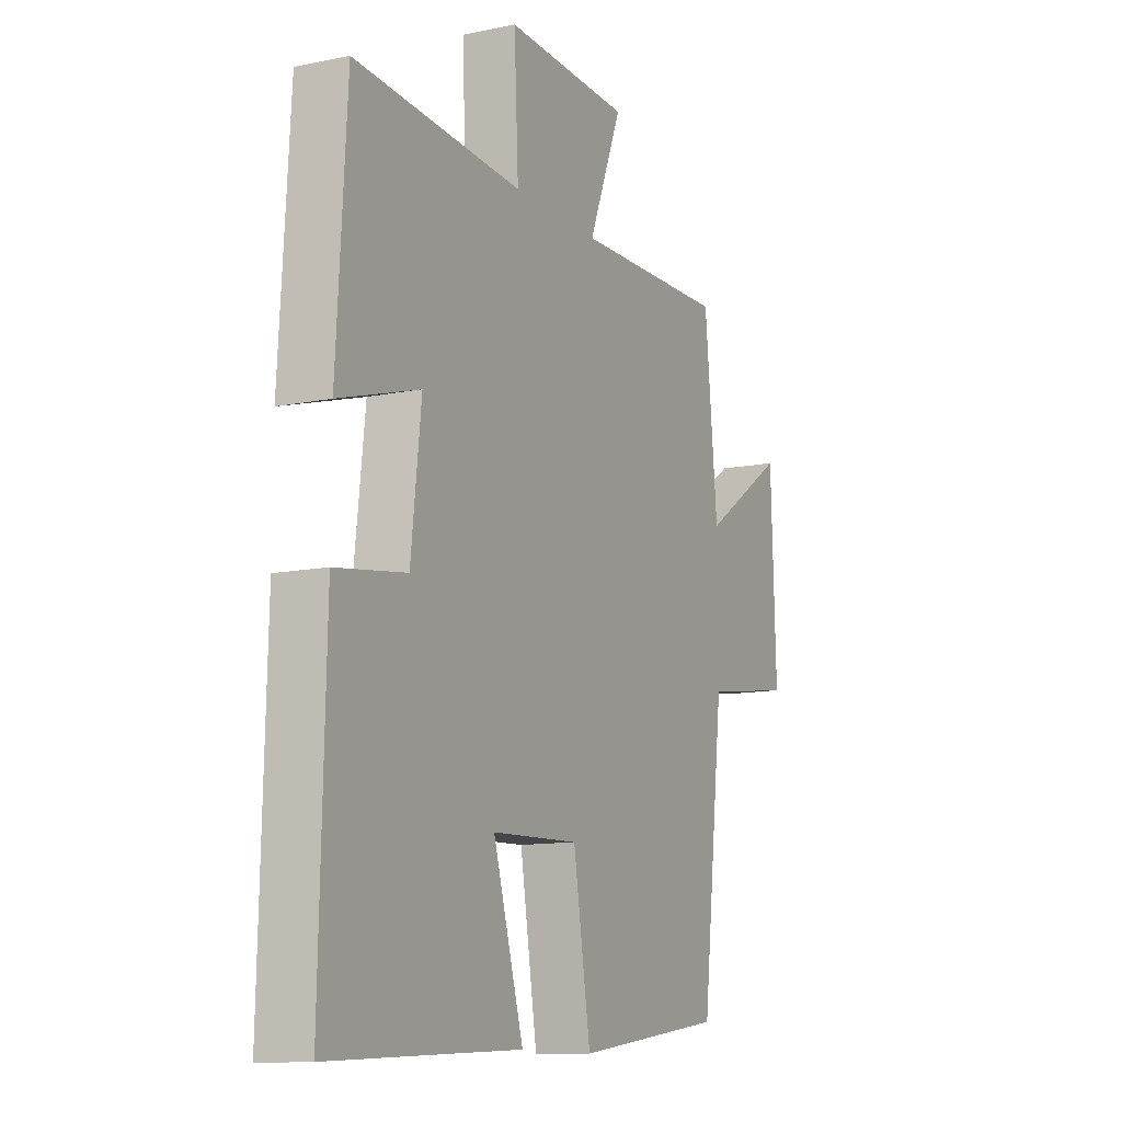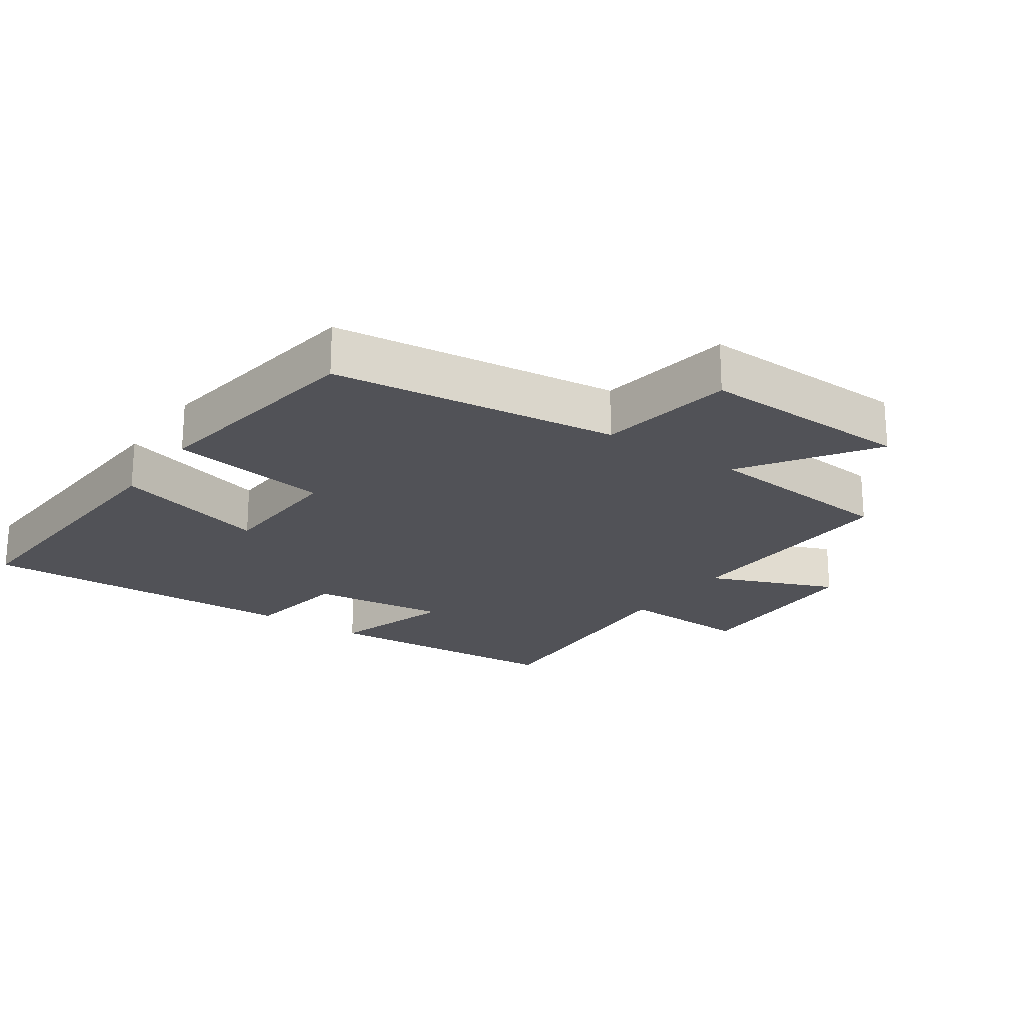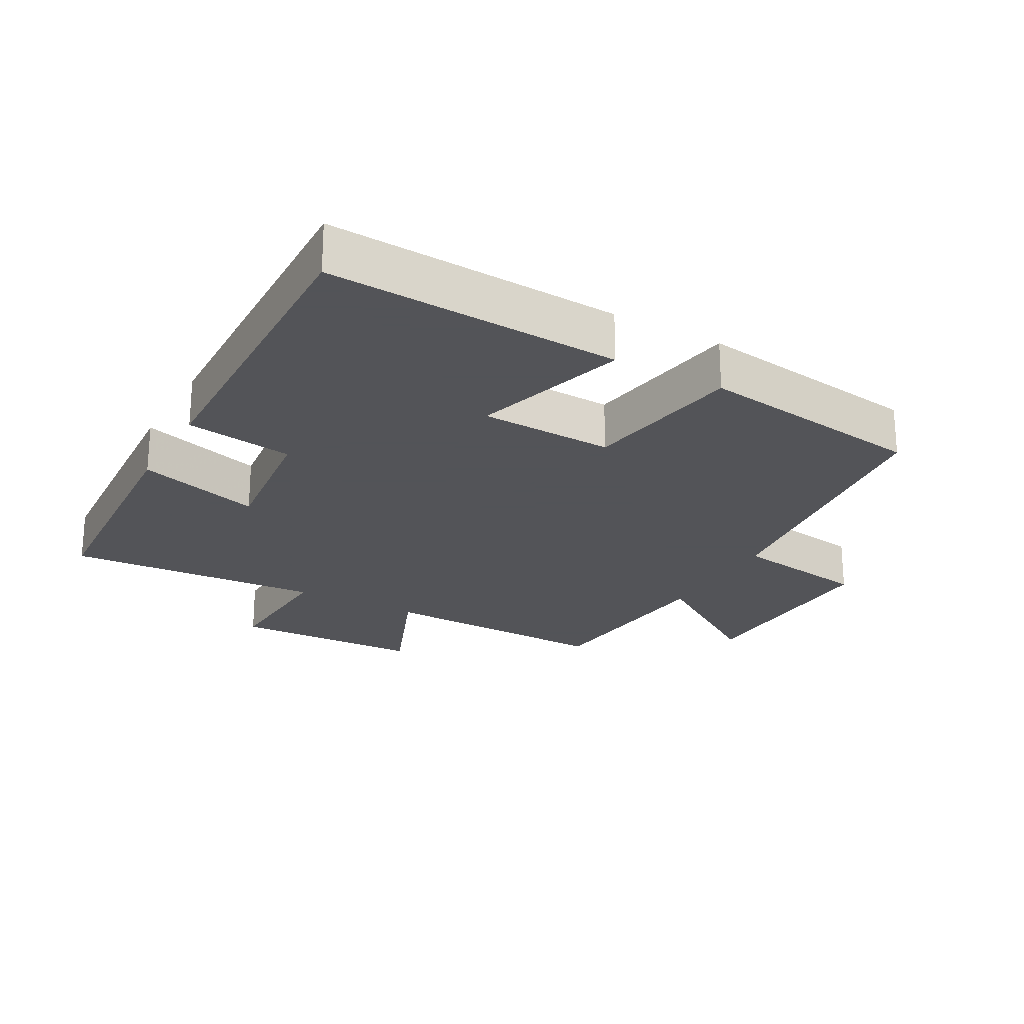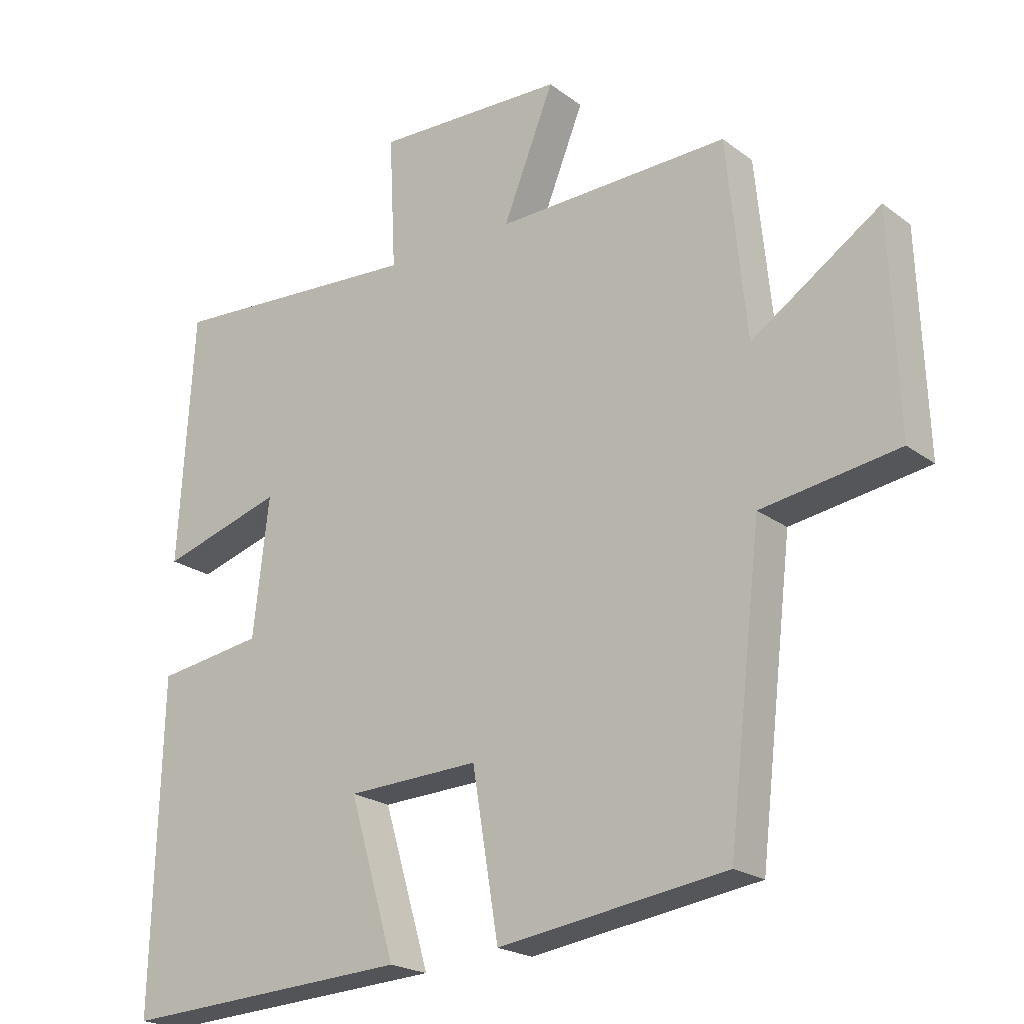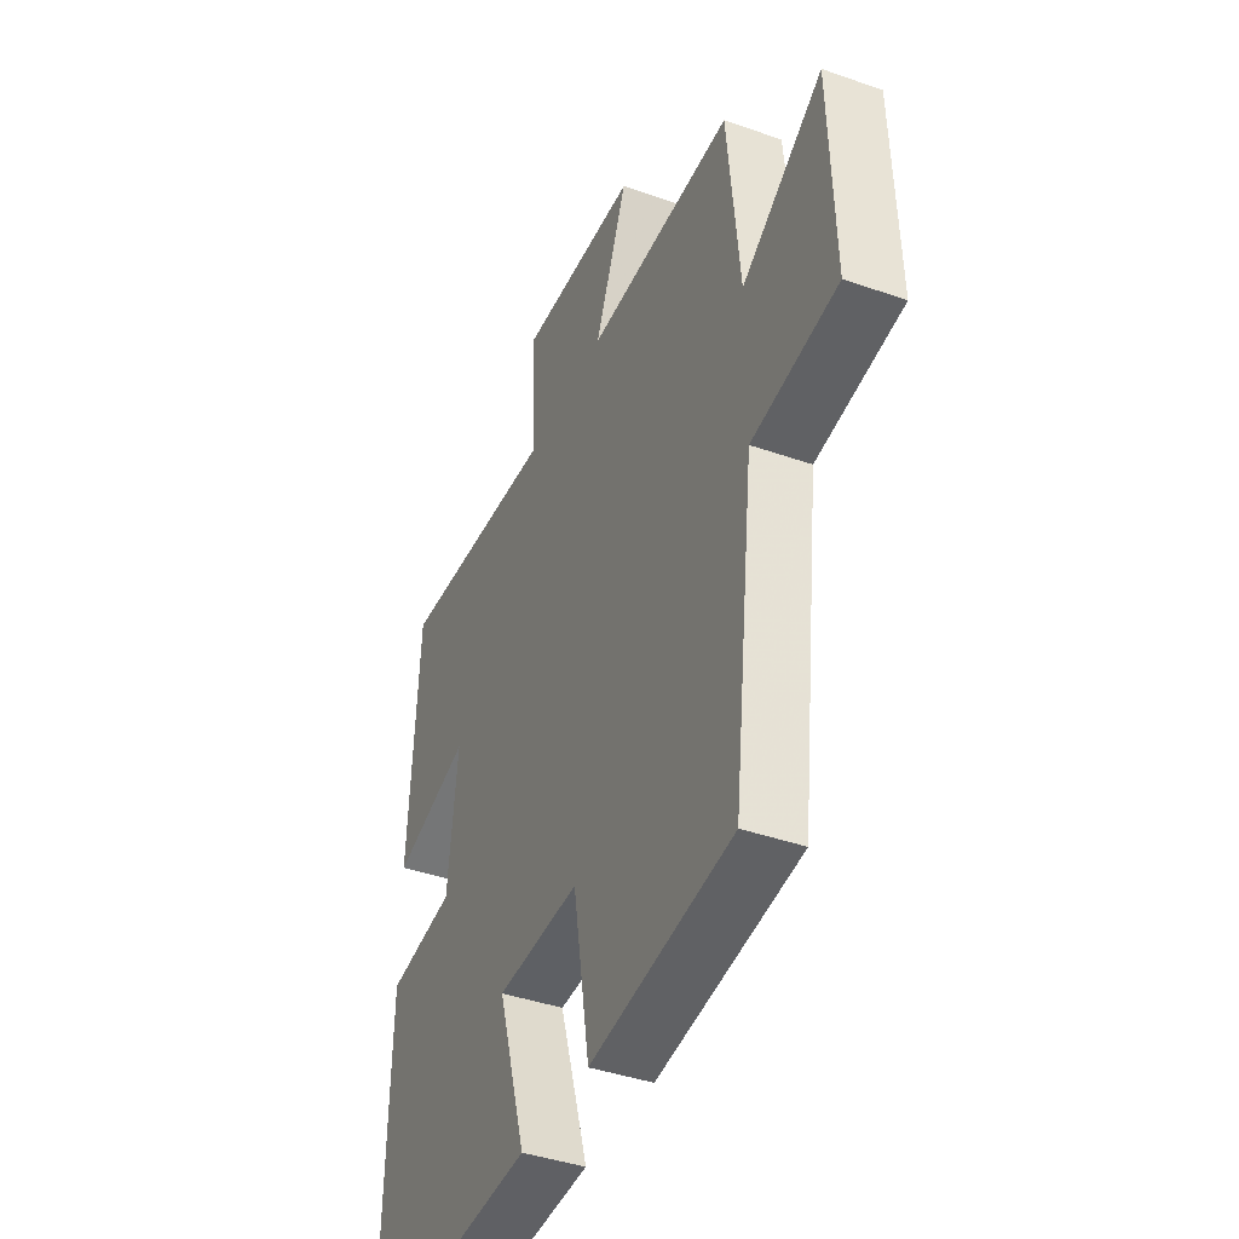
<metadata>
{"format":"obj","ext":"obj","renderer":"f3d","projection":"perspective","resolution":1024,"background":"white","views":[{"elev":-11.8,"azim":116.3,"up":"+Z"},{"elev":-21.5,"azim":-124.7,"up":"+Y"},{"elev":-23.4,"azim":151.0,"up":"+Y"},{"elev":-21.4,"azim":-142.3,"up":"+Z"},{"elev":-40.9,"azim":-113.3,"up":"+Z"}]}
</metadata>
<code>
v 0.477 0.07 0.525
v 0.5 0.07 0.144
v 0.313 0.07 0.2
v 0.337 0.07 -0.008
v 0.5 0.07 -0.032
v 0.513 0.07 -0.524
v 0.07 0.07 -0.5
v 0.14 0.07 -0.265
v -0.062 0.07 -0.257
v -0.102 0.07 -0.5
v -0.449 0.07 -0.451
v -0.5 0.07 -0.016
v -0.708 0.07 0.016
v -0.696 0.07 0.34
v -0.5 0.07 0.21
v -0.47 0.07 0.509
v -0.114 0.07 0.5
v -0.192 0.07 0.693
v 0.098 0.07 0.703
v 0.088 0.07 0.5
v 0.477 0 0.525
v 0.5 0 0.144
v 0.313 0 0.2
v 0.337 0 -0.008
v 0.5 0 -0.032
v 0.513 0 -0.524
v 0.07 0 -0.5
v 0.14 0 -0.265
v -0.062 0 -0.257
v -0.102 0 -0.5
v -0.449 0 -0.451
v -0.5 0 -0.016
v -0.708 0 0.016
v -0.696 0 0.34
v -0.5 0 0.21
v -0.47 0 0.509
v -0.114 0 0.5
v -0.192 0 0.693
v 0.098 0 0.703
v 0.088 0 0.5
f 17 18 19 20
f 15 16 17
f 15 17 20
f 12 13 14 15
f 11 12 15
f 10 11 15
f 9 10 15
f 8 9 15 20
f 6 7 8
f 5 6 8
f 4 5 8
f 3 4 8 20
f 1 2 3 20
f 40 39 38 37
f 37 36 35
f 40 37 35
f 35 34 33 32
f 35 32 31
f 35 31 30
f 35 30 29
f 40 35 29 28
f 28 27 26
f 28 26 25
f 28 25 24
f 40 28 24 23
f 40 23 22 21
f 1 21 22 2
f 2 22 23 3
f 3 23 24 4
f 4 24 25 5
f 5 25 26 6
f 6 26 27 7
f 7 27 28 8
f 8 28 29 9
f 9 29 30 10
f 10 30 31 11
f 11 31 32 12
f 12 32 33 13
f 13 33 34 14
f 14 34 35 15
f 15 35 36 16
f 16 36 37 17
f 17 37 38 18
f 18 38 39 19
f 19 39 40 20
f 20 40 21 1

</code>
